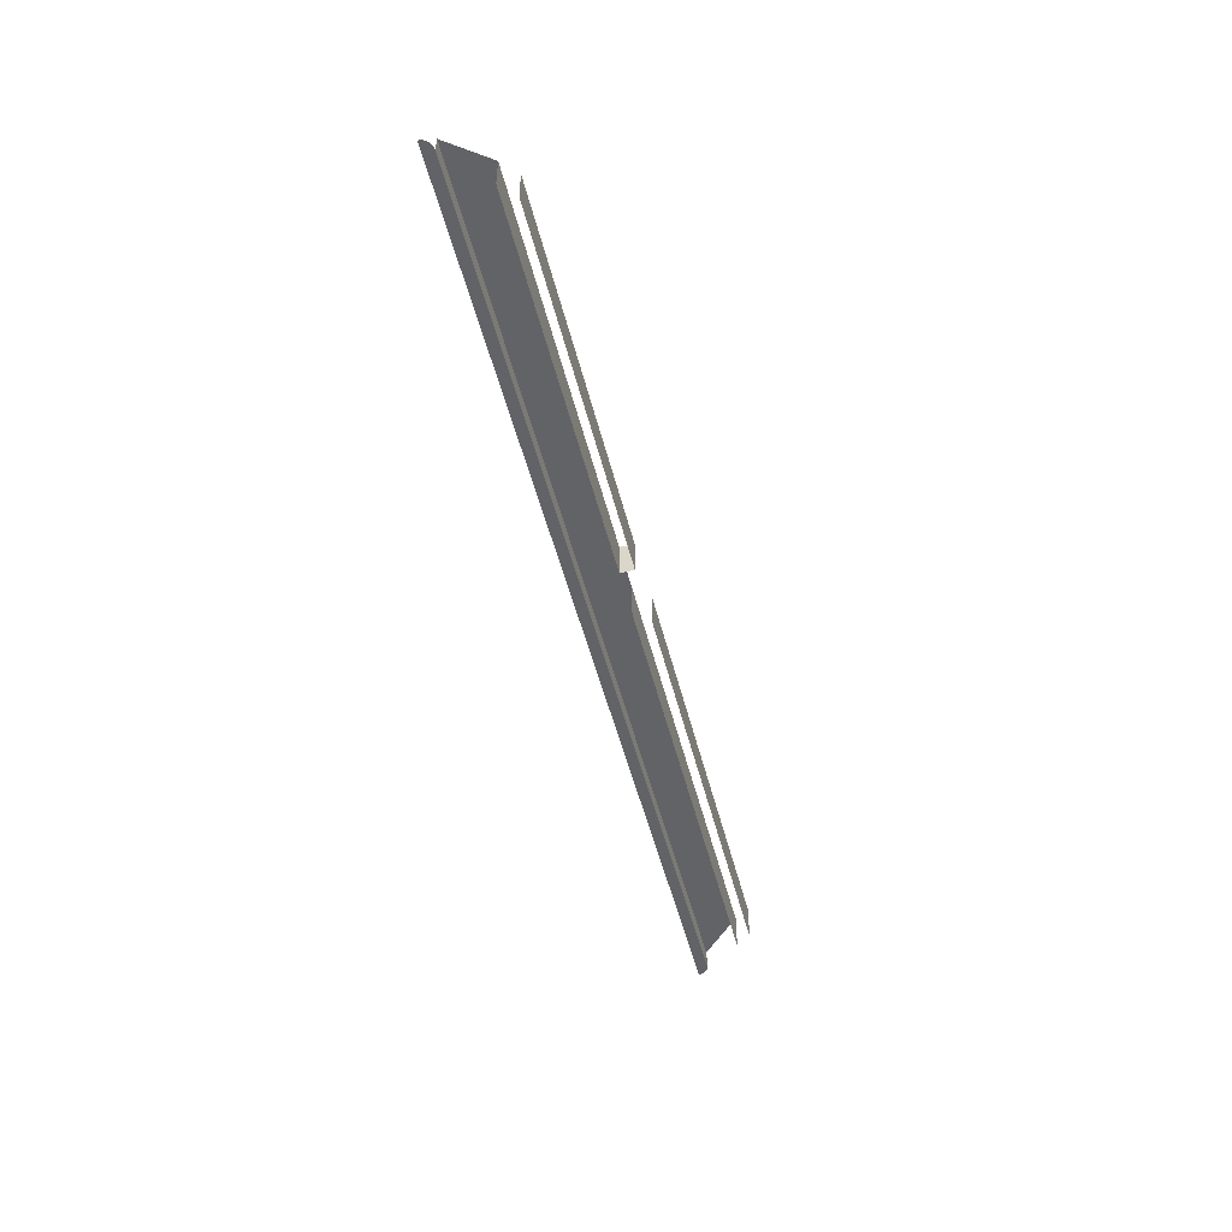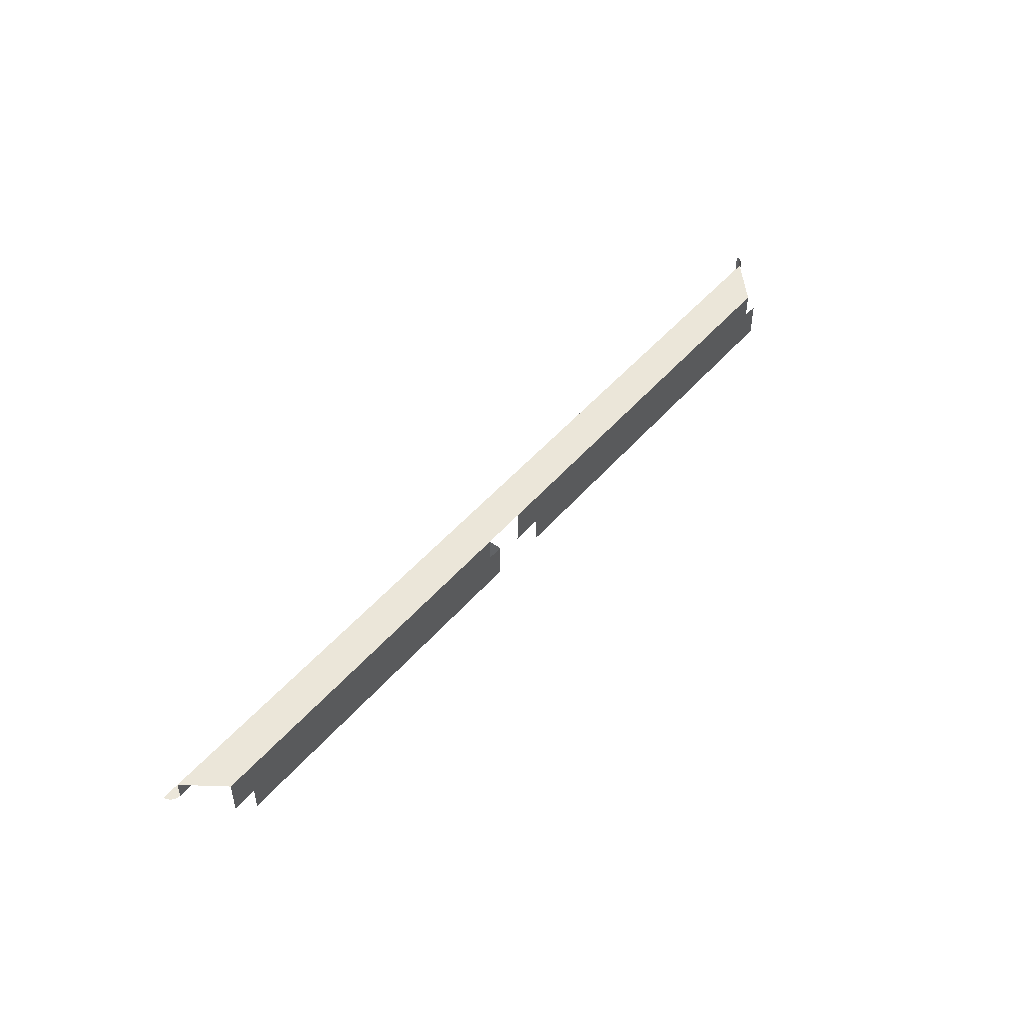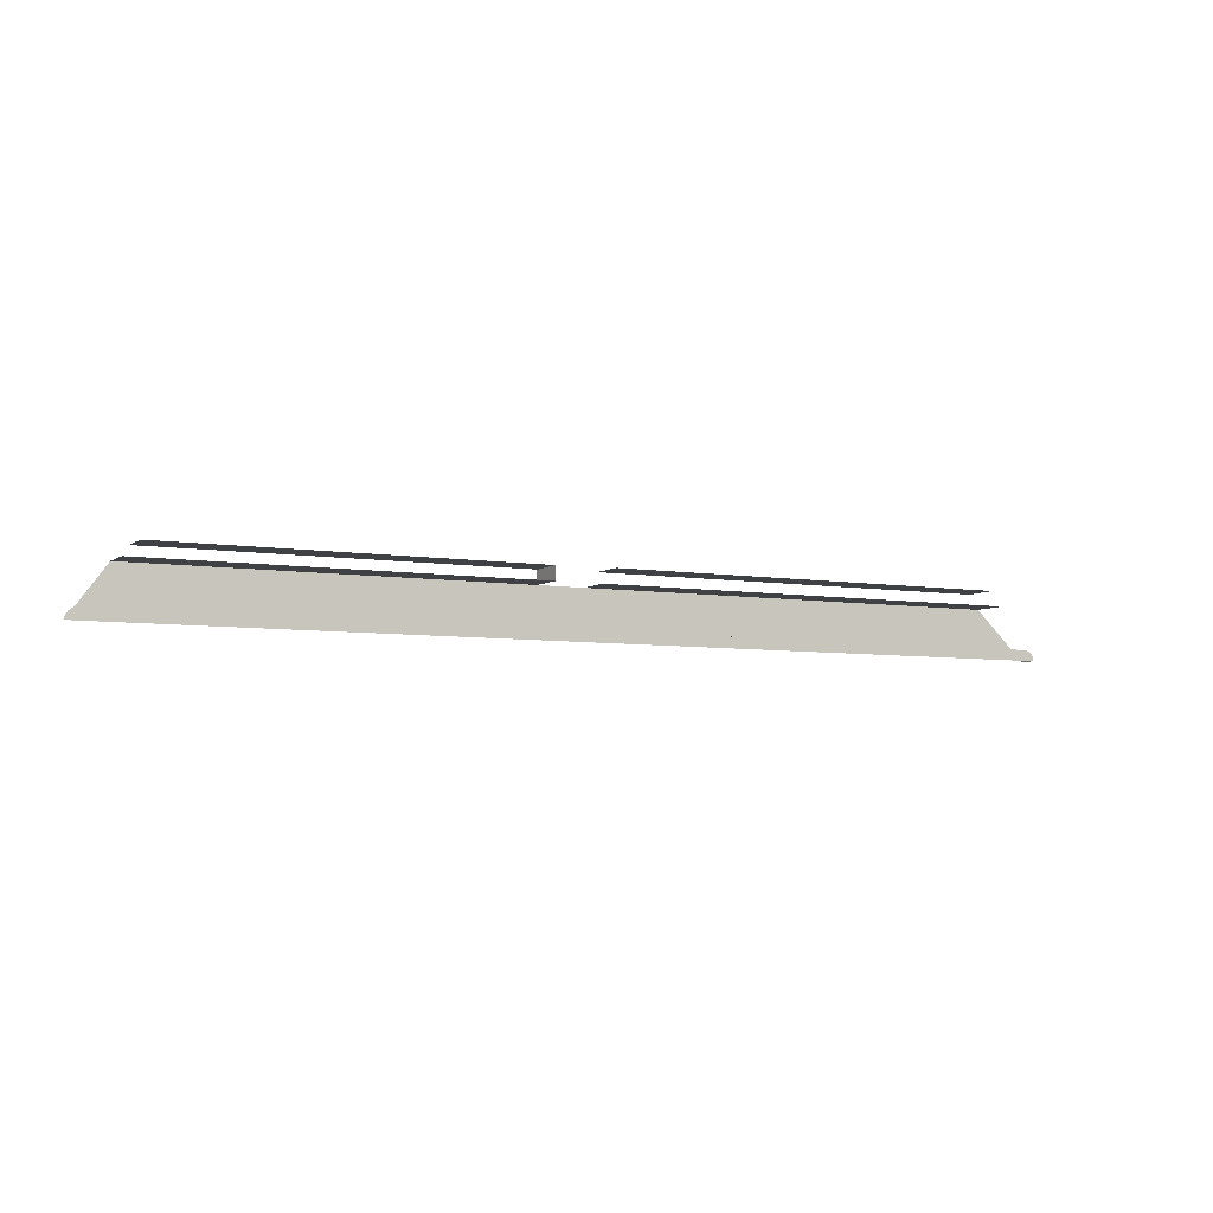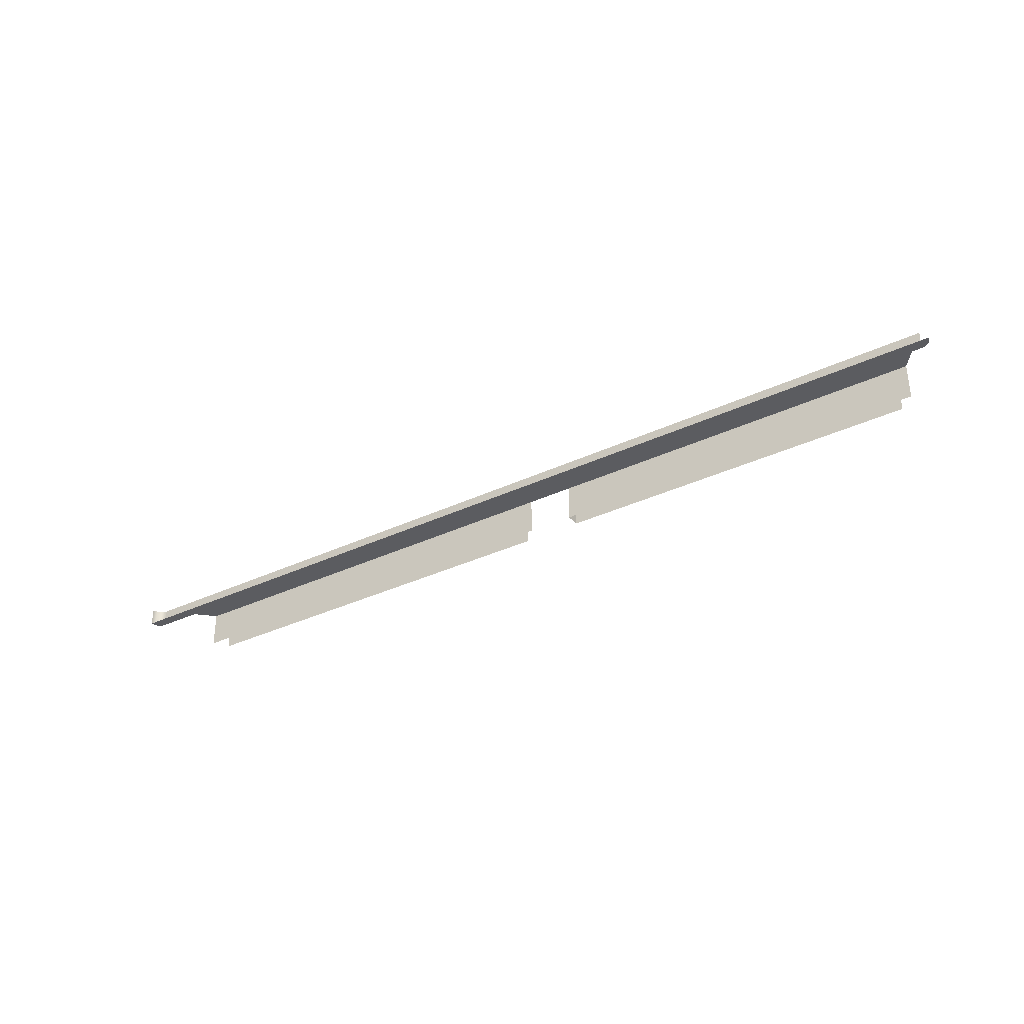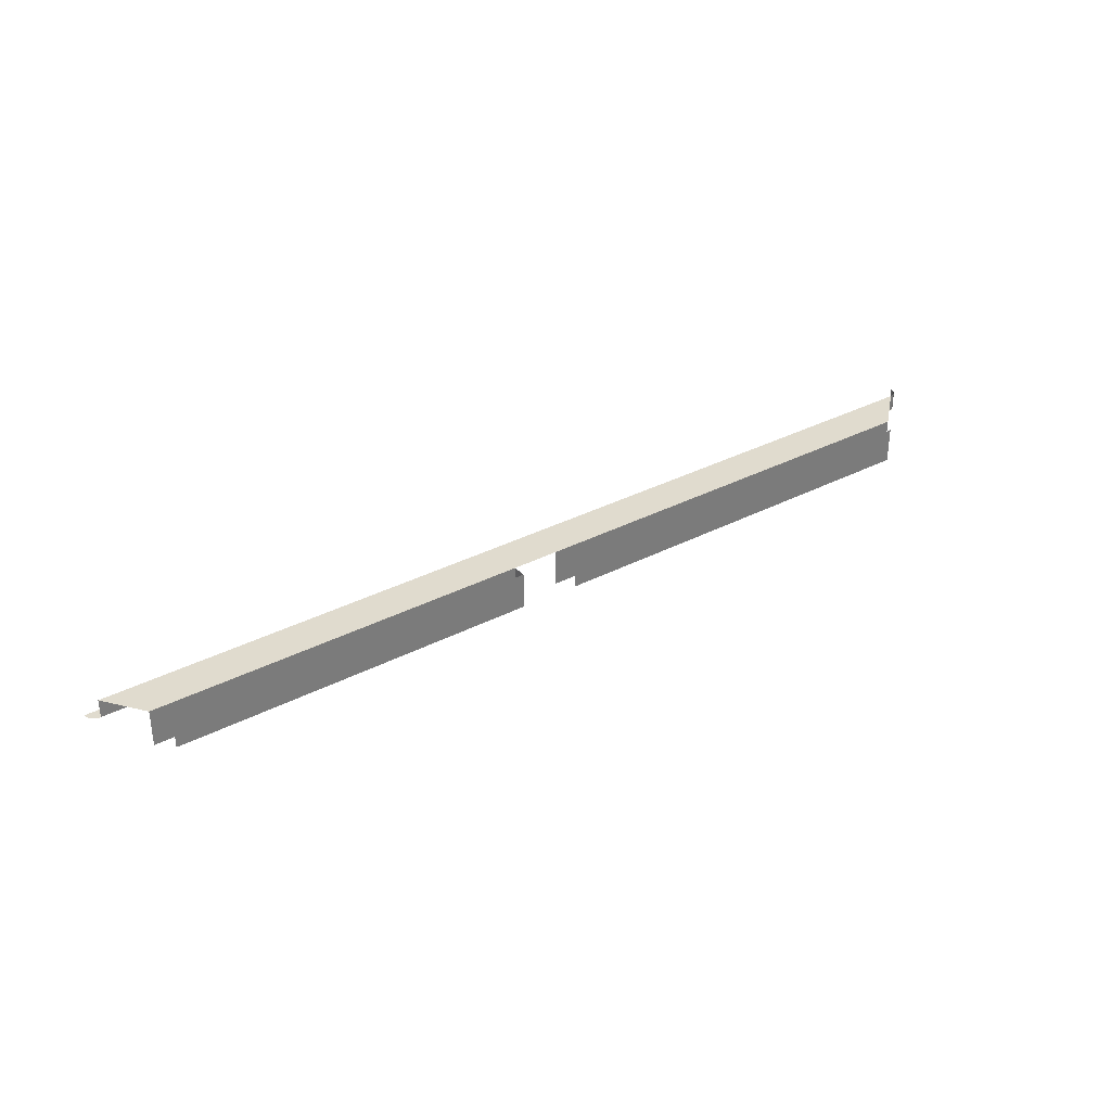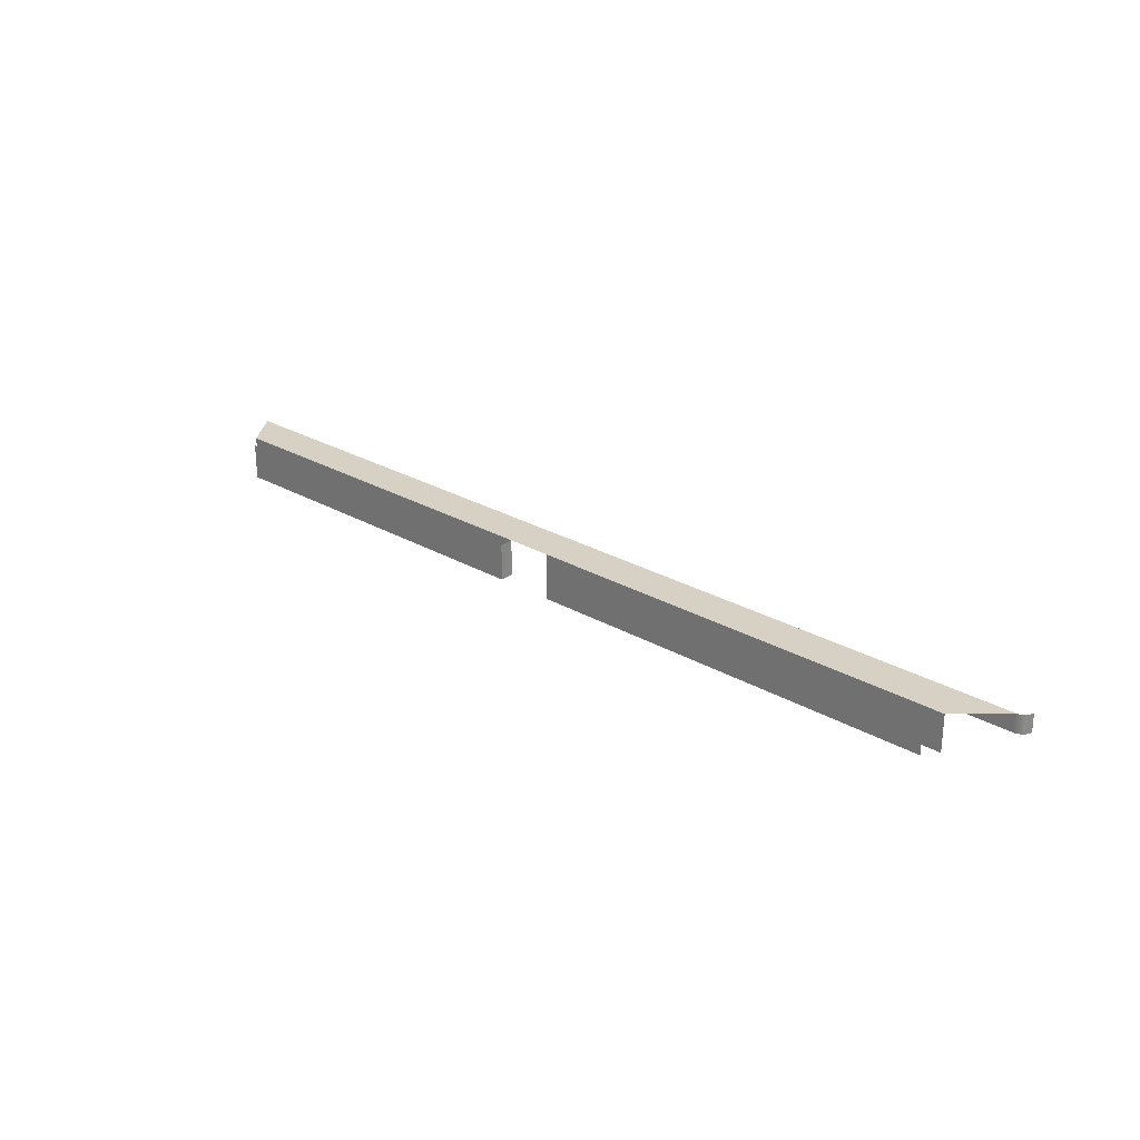
<metadata>
{"format":"obj","ext":"obj","renderer":"f3d","projection":"perspective","resolution":1024,"background":"white","views":[{"elev":-51.0,"azim":-75.9,"up":"+Y"},{"elev":48.0,"azim":-51.7,"up":"+Y"},{"elev":-5.7,"azim":-27.6,"up":"+Z"},{"elev":-34.6,"azim":-147.5,"up":"+Y"},{"elev":33.6,"azim":-35.4,"up":"+Y"},{"elev":26.6,"azim":42.0,"up":"+Y"}]}
</metadata>
<code>
v -0.2442 -0.1442 0.5794
v -0.2518 -0.1442 0.5689
v -0.2442 -0.154 0.5794
v -0.01576 -0.1442 0.5794
v -0.144 -0.1442 0.5794
v -0.1282 -0.1442 0.5833
v -0.2518 -0.1491 0.5689
v -0.004586 -0.1442 0.5689
v -0.1317 -0.1442 0.5794
v -0.144 -0.154 0.5794
v -0.1282 -0.154 0.5833
v -0.2522 -0.1491 0.5689
v -0.004586 -0.1491 0.5689
v -0.1317 -0.154 0.5794
v -0.144 -0.154 0.5831
v -0.01854 -0.154 0.5833
v -0.2526 -0.1491 0.5688
v -0.004215 -0.1442 0.5689
v -0.004215 -0.1491 0.5689
v -0.01576 -0.154 0.5794
v -0.144 -0.1442 0.5831
v -0.01854 -0.1442 0.5833
v -0.2529 -0.1491 0.5687
v -0.00385 -0.1442 0.5688
v -0.2403 -0.1442 0.5831
v -0.2532 -0.1491 0.5685
v -0.00385 -0.1491 0.5688
v -0.003498 -0.1442 0.5687
v -0.2403 -0.154 0.5831
v -0.001742 -0.1442 0.5661
v -0.2535 -0.1491 0.5683
v -0.003498 -0.1491 0.5687
v -0.003164 -0.1442 0.5685
v -0.001767 -0.1442 0.5664
v -0.001742 -0.1491 0.5661
v -0.2541 -0.1491 0.5678
v -0.2538 -0.1491 0.5681
v -0.003164 -0.1491 0.5685
v -0.002855 -0.1442 0.5683
v -0.001839 -0.1442 0.5668
v -0.001767 -0.1491 0.5664
v -0.2547 -0.1491 0.5661
v -0.2543 -0.1491 0.5675
v -0.002855 -0.1491 0.5683
v -0.002575 -0.1442 0.5681
v -0.001959 -0.1442 0.5671
v -0.001839 -0.1491 0.5668
v -0.2546 -0.1491 0.5664
v -0.2544 -0.1491 0.5671
v -0.002575 -0.1491 0.5681
v -0.00233 -0.1491 0.5678
v -0.00233 -0.1442 0.5678
v -0.002123 -0.1442 0.5675
v -0.001959 -0.1491 0.5671
v -0.2546 -0.1491 0.5668
v -0.002123 -0.1491 0.5675
f 4 2 1
f 1 3 5
f 2 4 8
f 9 4 1
f 10 5 3
f 5 9 1
f 7 2 13
f 8 13 2
f 9 14 4
f 10 15 5
f 11 6 16
f 7 13 12
f 13 8 19
f 20 4 14
f 21 5 15
f 22 16 6
f 12 19 17
f 13 19 12
f 18 19 8
f 21 15 25
f 17 27 23
f 19 27 17
f 24 27 18
f 19 18 27
f 29 25 15
f 23 32 26
f 27 32 23
f 28 32 24
f 26 38 31
f 32 38 26
f 27 24 32
f 33 38 28
f 32 28 38
f 34 30 41
f 35 41 30
f 31 44 37
f 38 44 31
f 39 44 33
f 38 33 44
f 40 34 47
f 41 47 34
f 41 35 42
f 37 50 36
f 36 51 43
f 44 50 37
f 45 50 39
f 44 39 50
f 46 40 54
f 47 54 40
f 47 41 48
f 48 41 42
f 43 56 49
f 50 51 36
f 51 56 43
f 45 52 50
f 53 46 56
f 54 56 46
f 54 47 55
f 55 47 48
f 49 54 55
f 56 54 49
f 51 50 52
f 56 51 53
f 52 53 51
f 1 2 4
f 5 3 1
f 8 4 2
f 1 4 9
f 3 5 10
f 1 9 5
f 13 2 7
f 2 13 8
f 4 14 9
f 5 15 10
f 16 6 11
f 12 13 7
f 19 8 13
f 14 4 20
f 15 5 21
f 6 16 22
f 17 19 12
f 12 19 13
f 8 19 18
f 25 15 21
f 23 27 17
f 17 27 19
f 18 27 24
f 27 18 19
f 15 25 29
f 26 32 23
f 23 32 27
f 24 32 28
f 32 24 27
f 31 38 26
f 26 38 32
f 28 38 33
f 38 28 32
f 41 30 34
f 30 41 35
f 37 44 31
f 31 44 38
f 33 44 39
f 44 33 38
f 47 34 40
f 34 47 41
f 42 35 41
f 36 50 37
f 43 51 36
f 37 50 44
f 39 50 45
f 50 39 44
f 54 40 46
f 40 54 47
f 48 41 47
f 42 41 48
f 49 56 43
f 36 51 50
f 43 56 51
f 50 52 45
f 56 46 53
f 46 56 54
f 55 47 54
f 48 47 55
f 55 54 49
f 49 54 56
f 52 50 51
f 53 51 56
f 51 53 52

</code>
